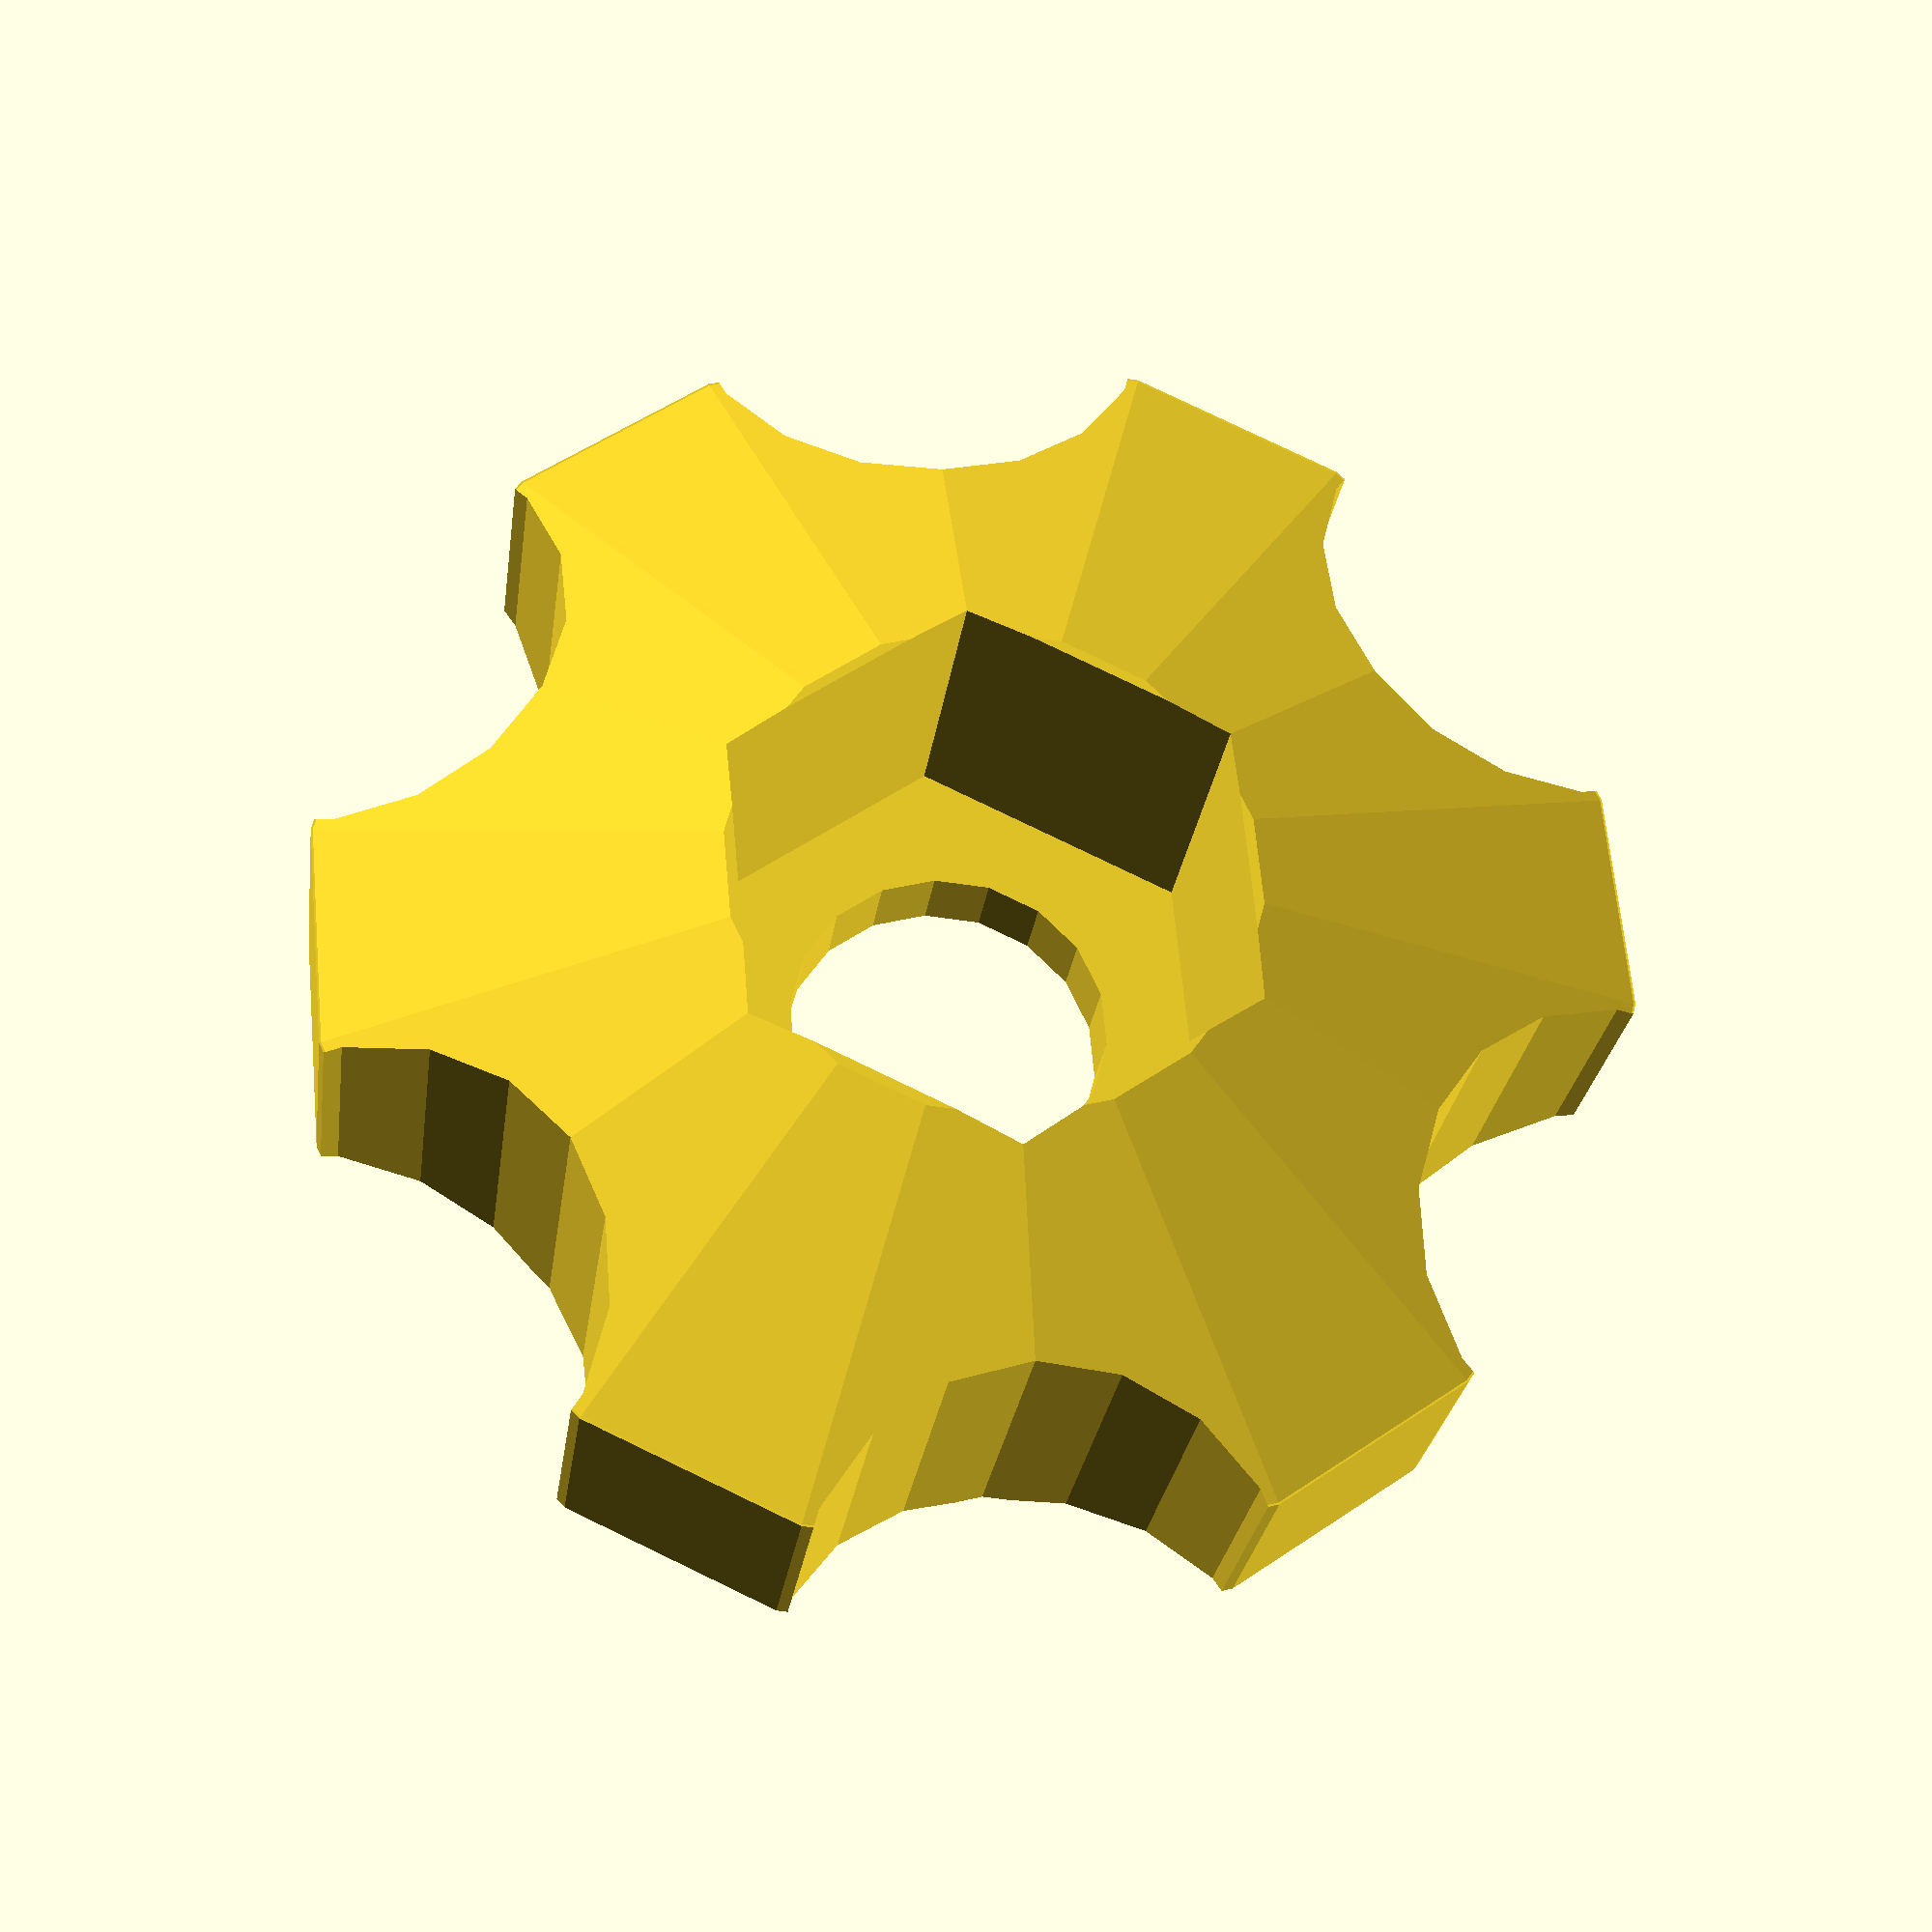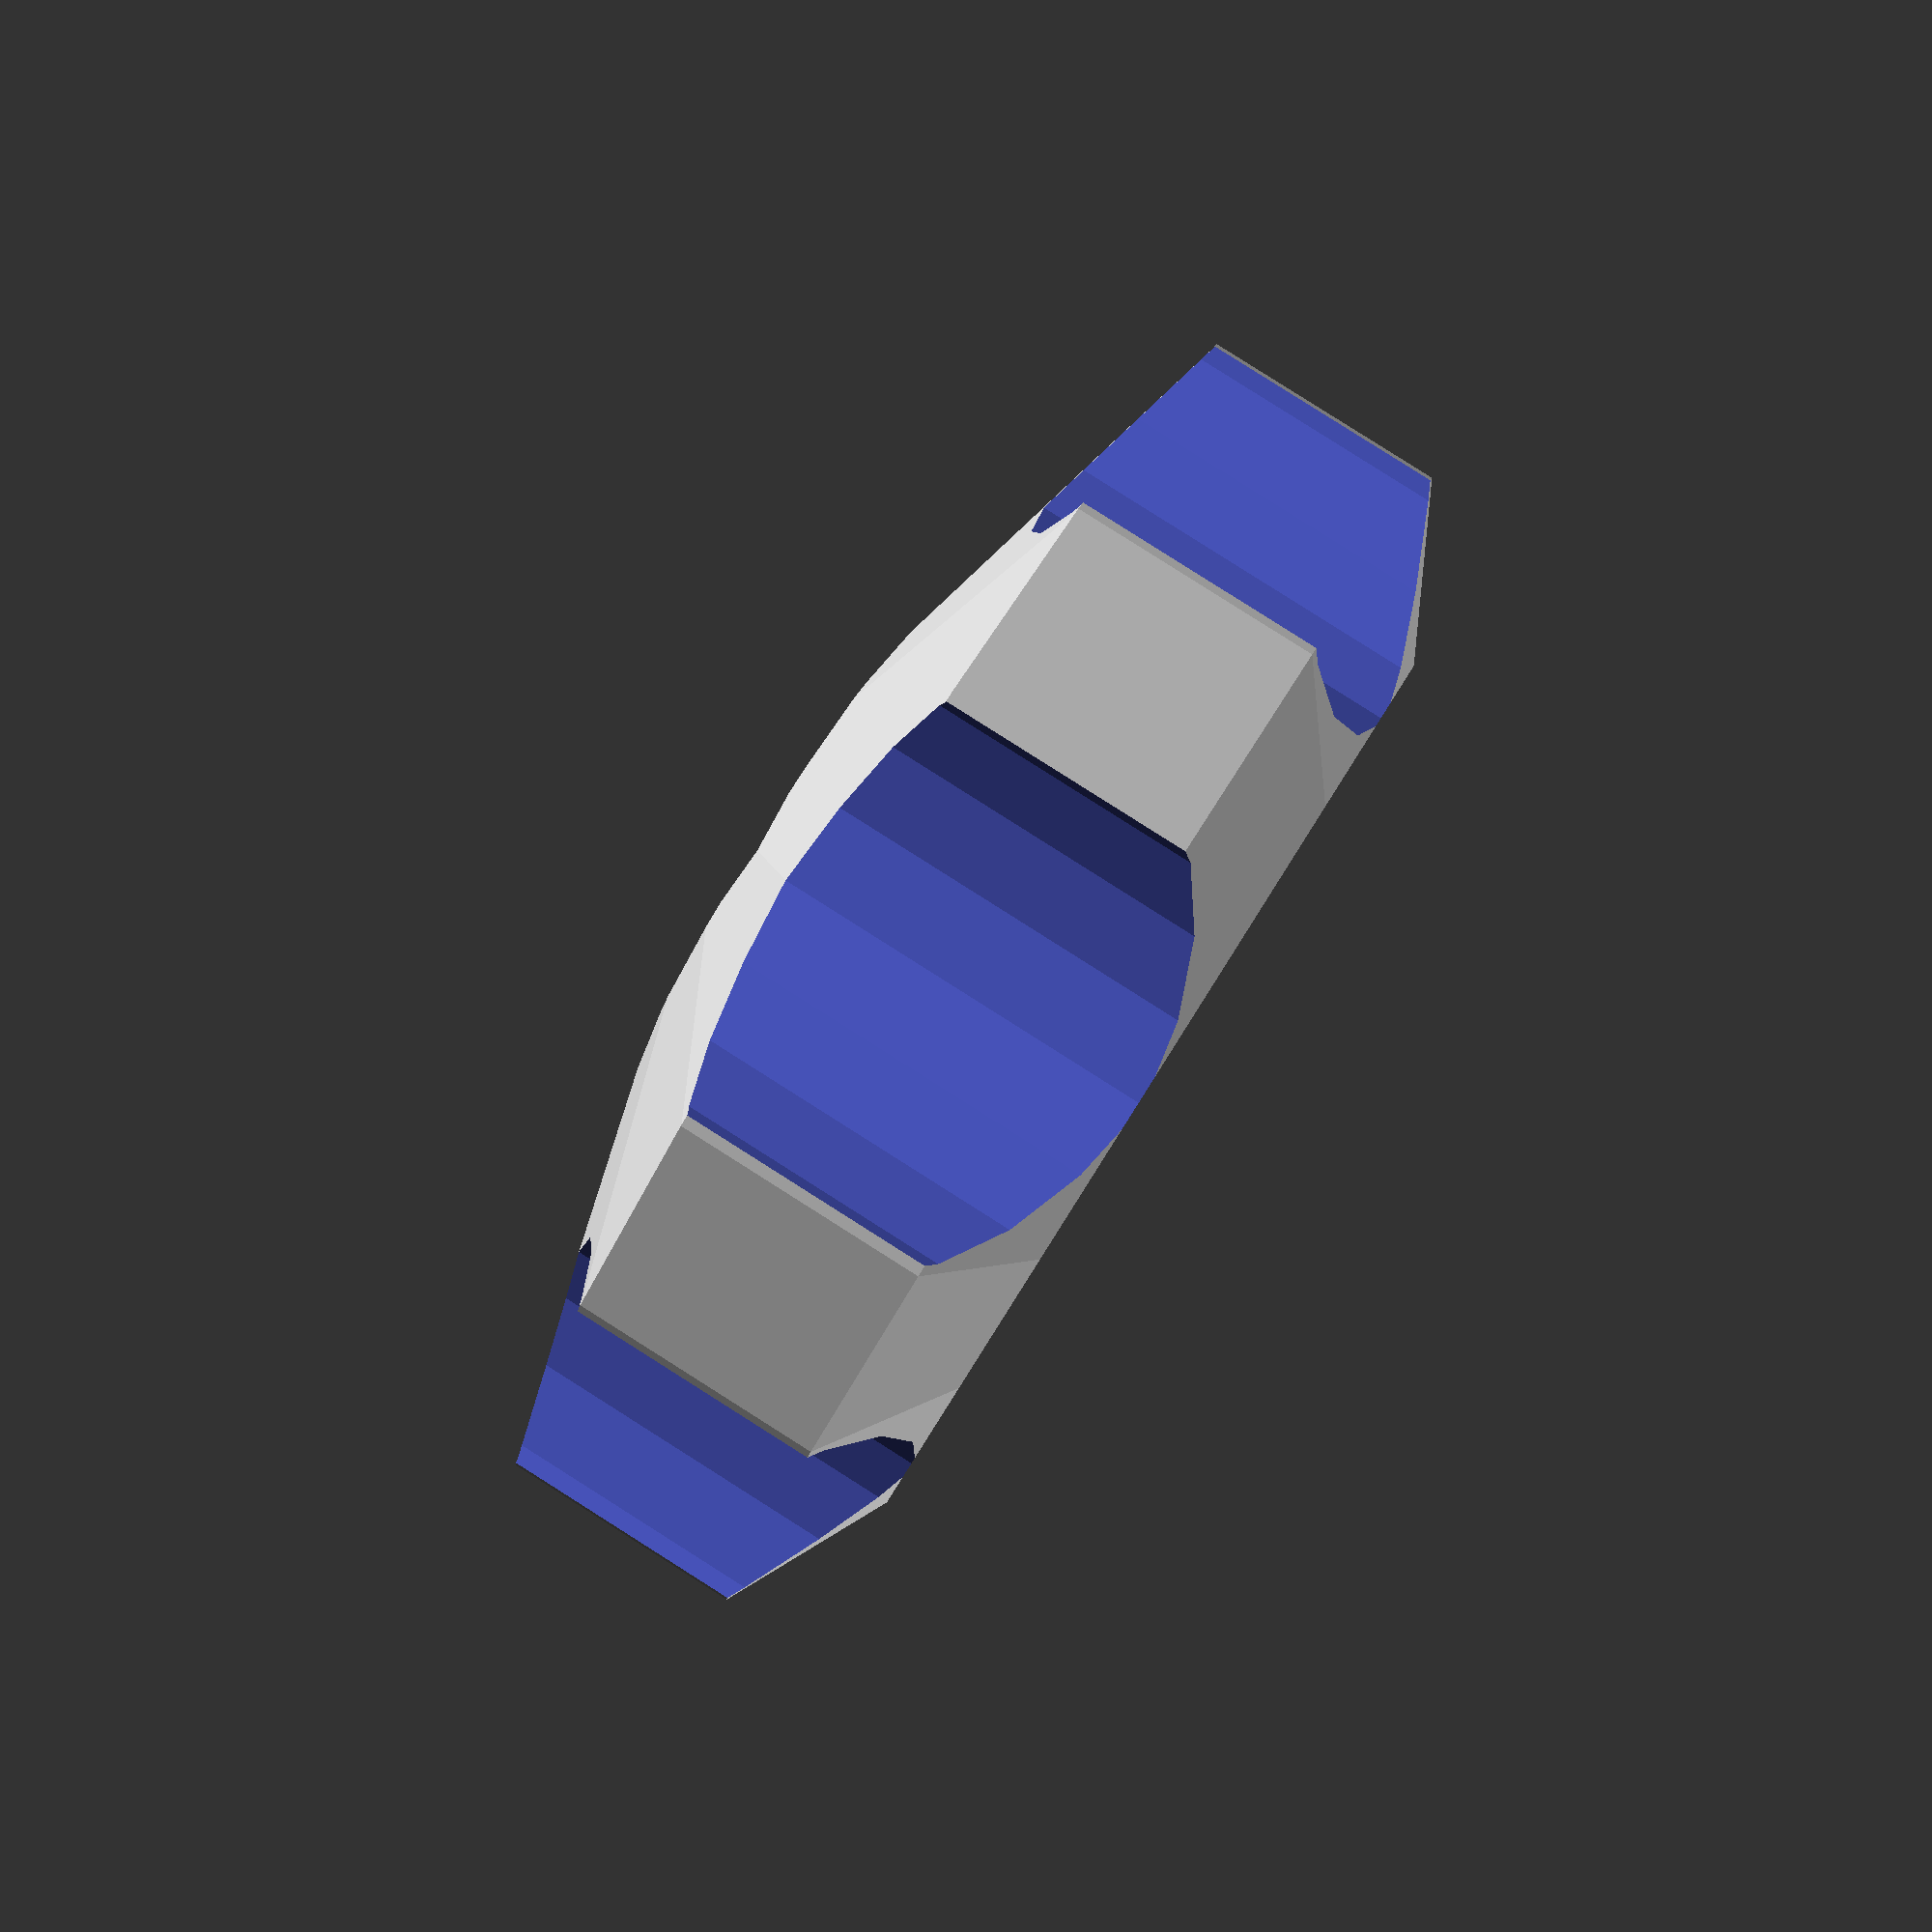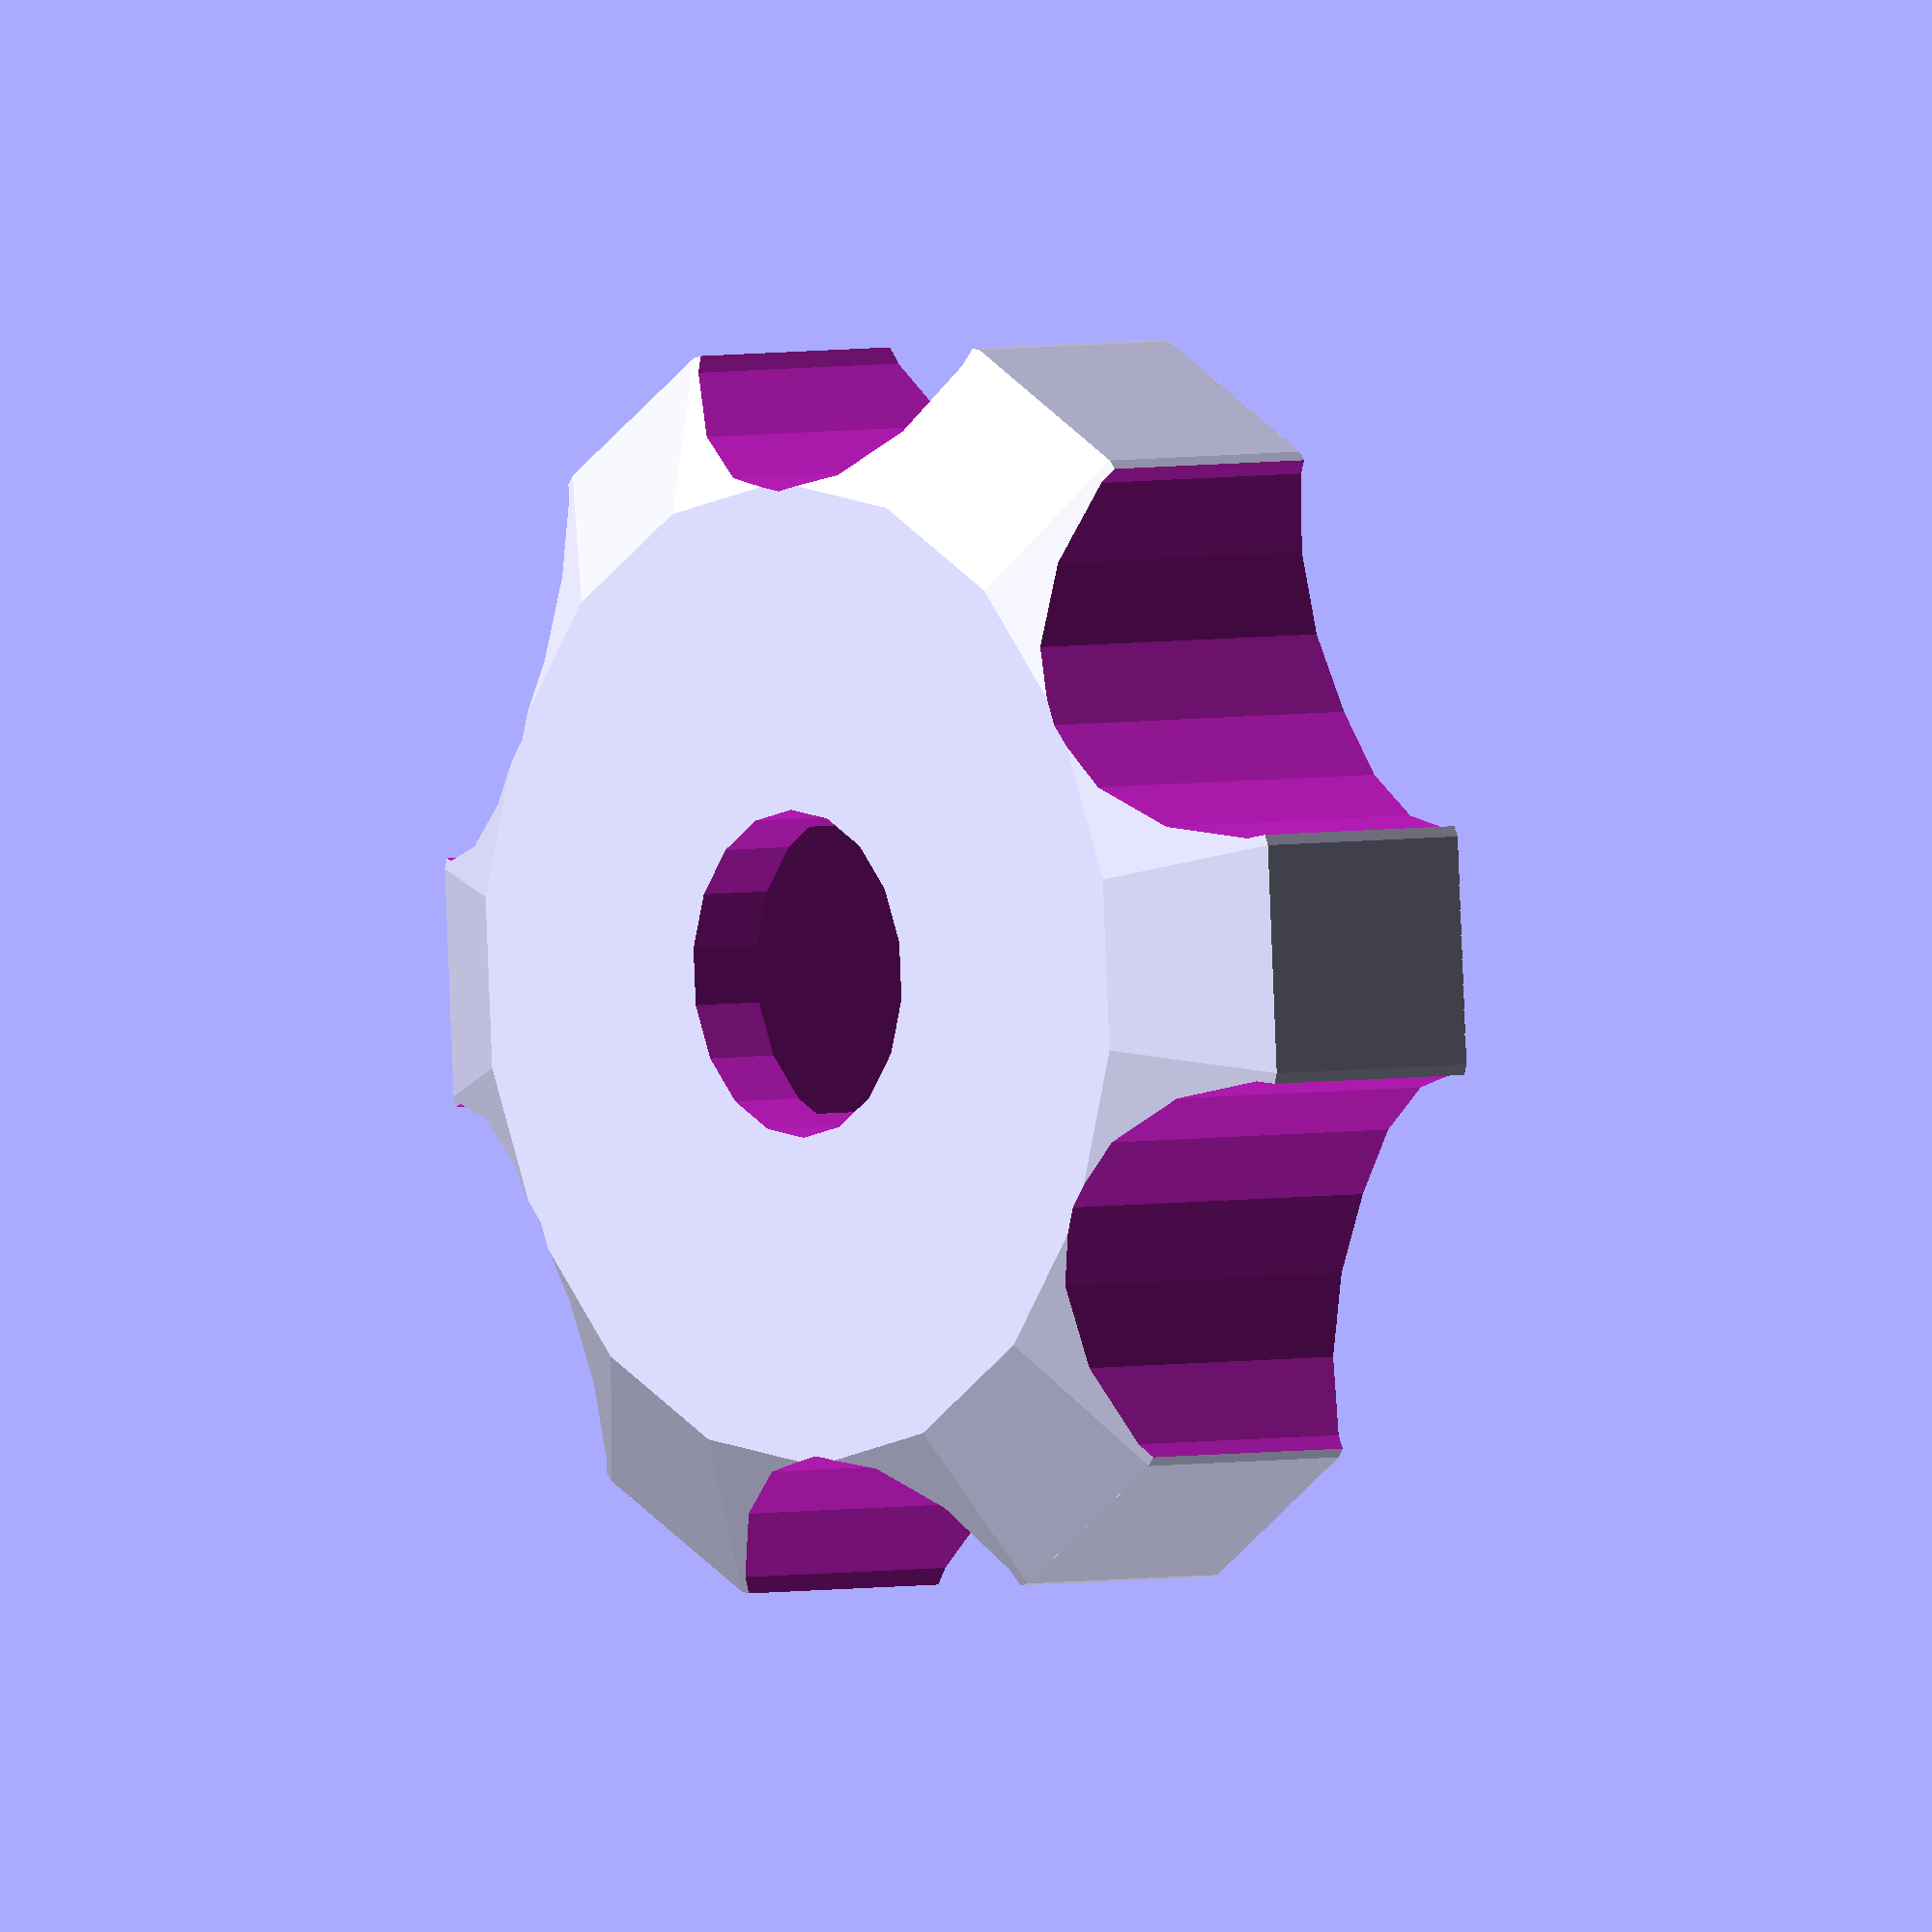
<openscad>
$fn = 18;

module FingerWheel (nut_size=9, hole_dia=6)
{
	difference()
	{
		union()
		{
			translate([0,0,1.5]) cylinder(r=hole_dia*2, h=4.5);
			translate([0,0,5.99]) cylinder(r1=hole_dia*2, r2=hole_dia*0.8, h=2);
			cylinder(r1=hole_dia*1.5, r2=hole_dia*2, h=1.5);
		}
		translate([0,0,1.5])cylinder(r=nut_size / 2 / cos(180 / 6) + 0.05, h=8, $fn=6);
		translate([0,0,-0.01])cylinder(r=hole_dia/2, h=20);
		for(z = [0 : 6])
		{
			rotate(a=60*z, v=[0,0,1]) translate([hole_dia*2.2,0,-3])cylinder(r=hole_dia / 1.6 / cos(180 / 6) + 0.05, h=20);
		}
	}
}

FingerWheel();

</openscad>
<views>
elev=205.9 azim=84.7 roll=187.4 proj=p view=solid
elev=94.8 azim=156.6 roll=57.7 proj=p view=wireframe
elev=356.8 azim=93.5 roll=230.4 proj=o view=wireframe
</views>
